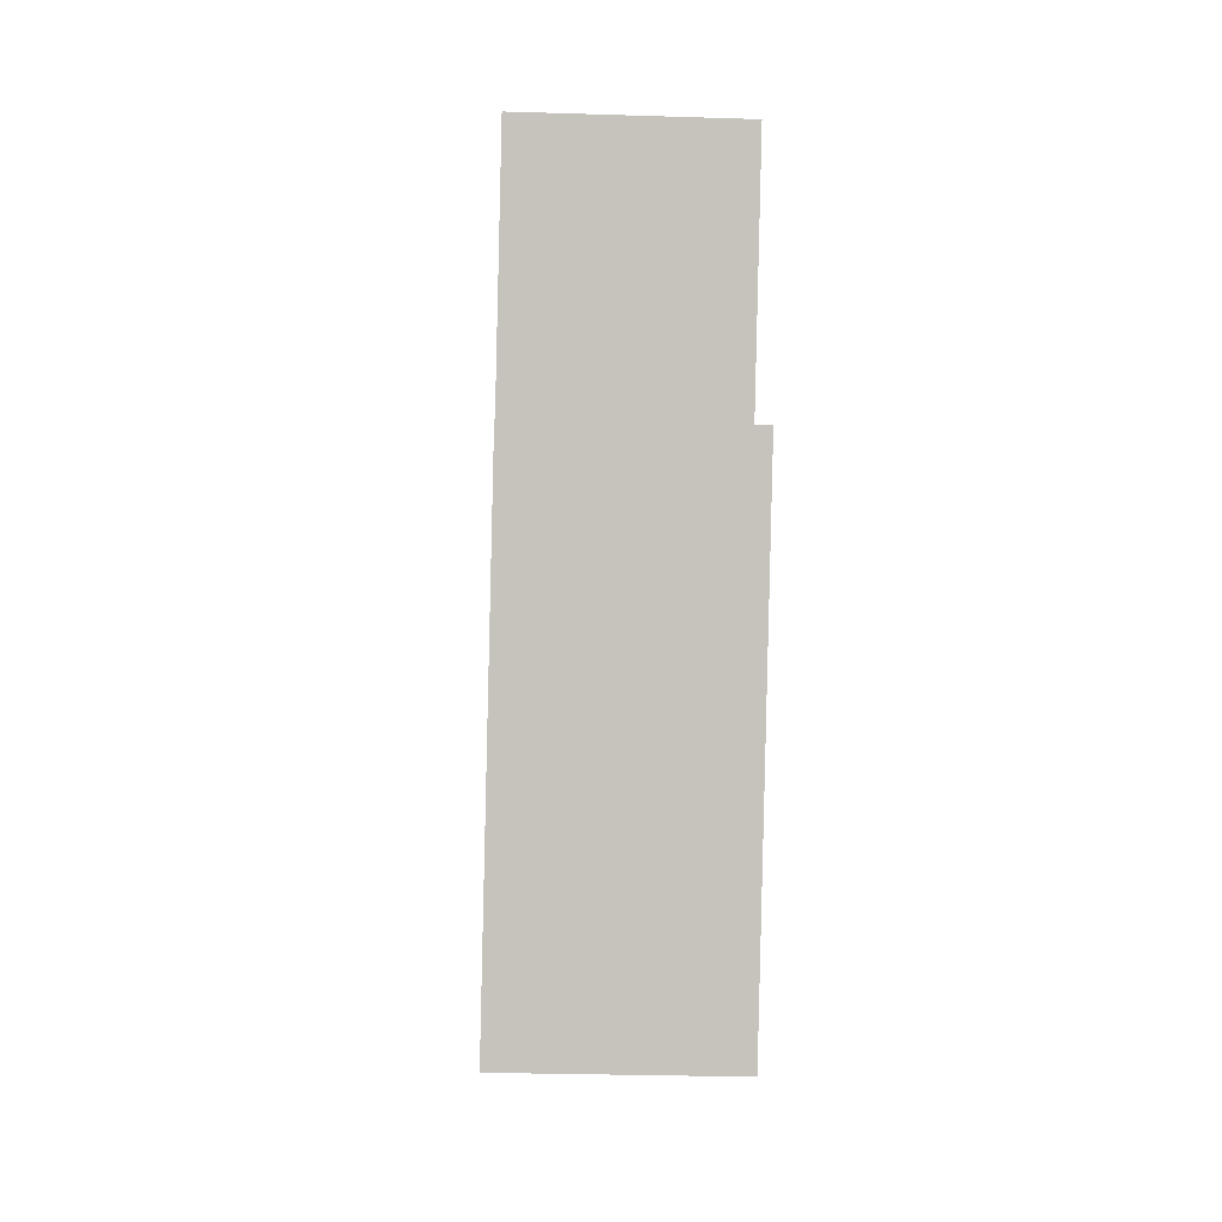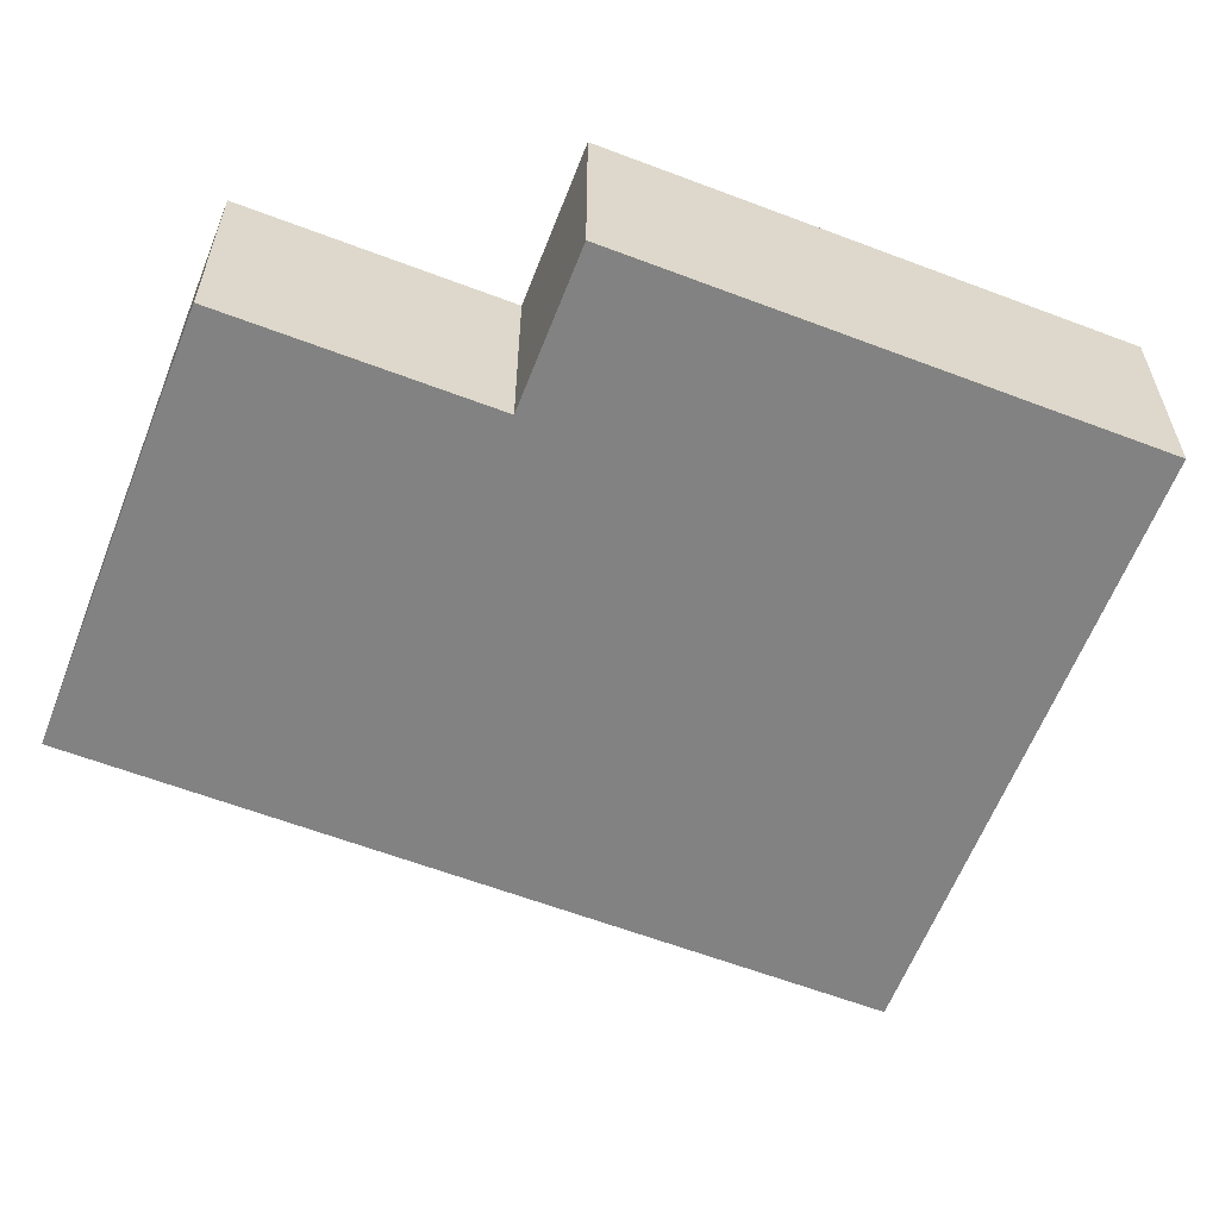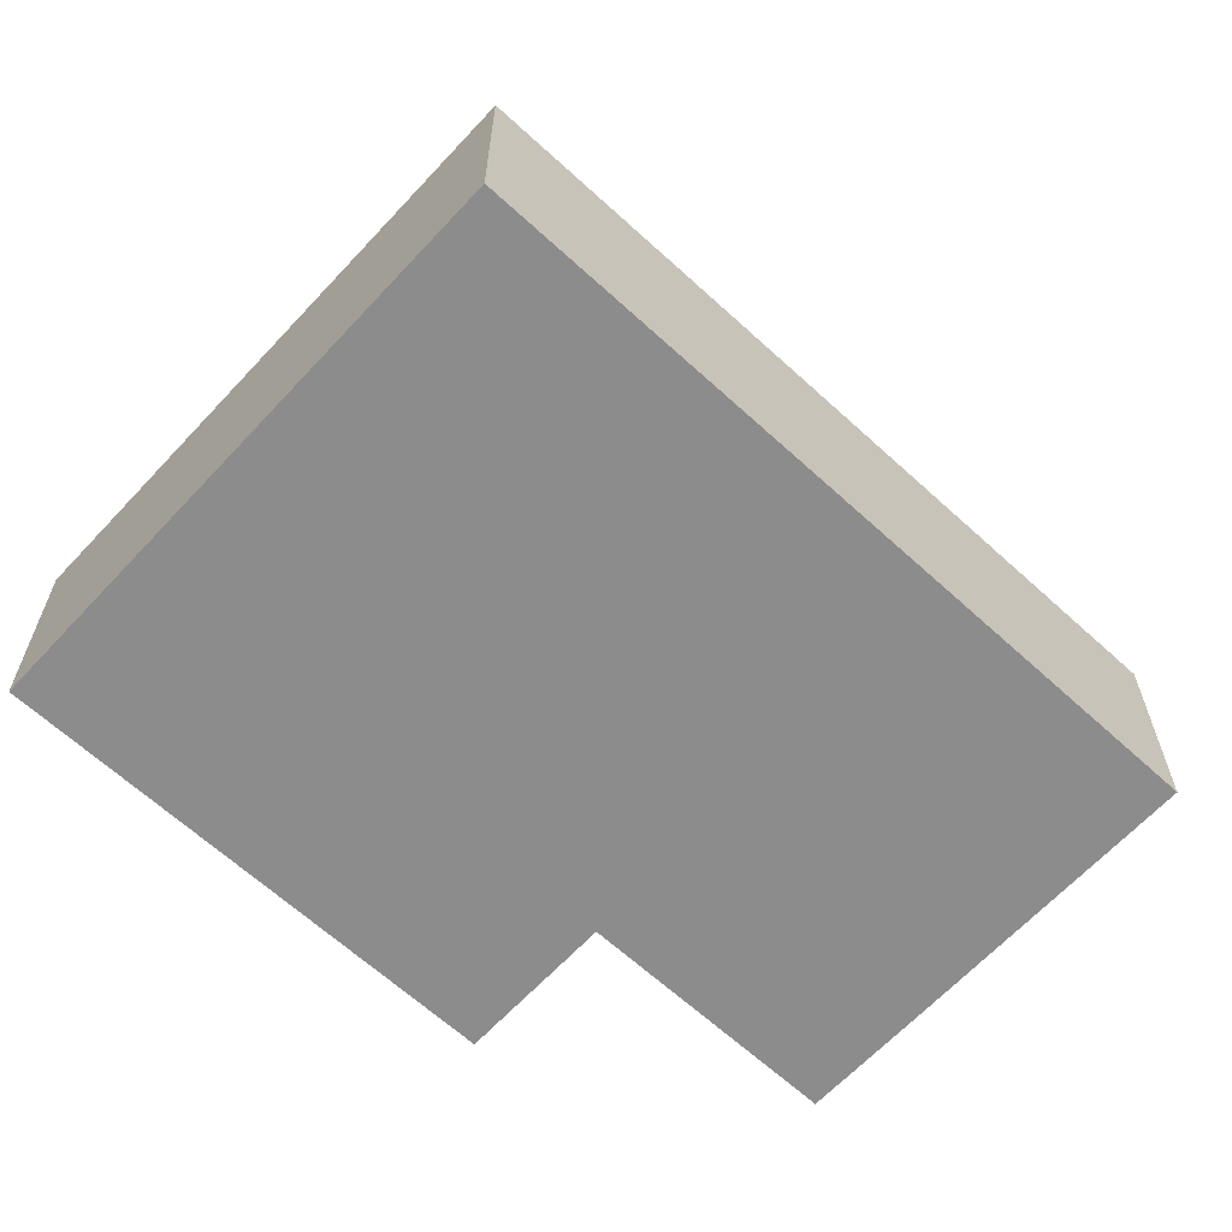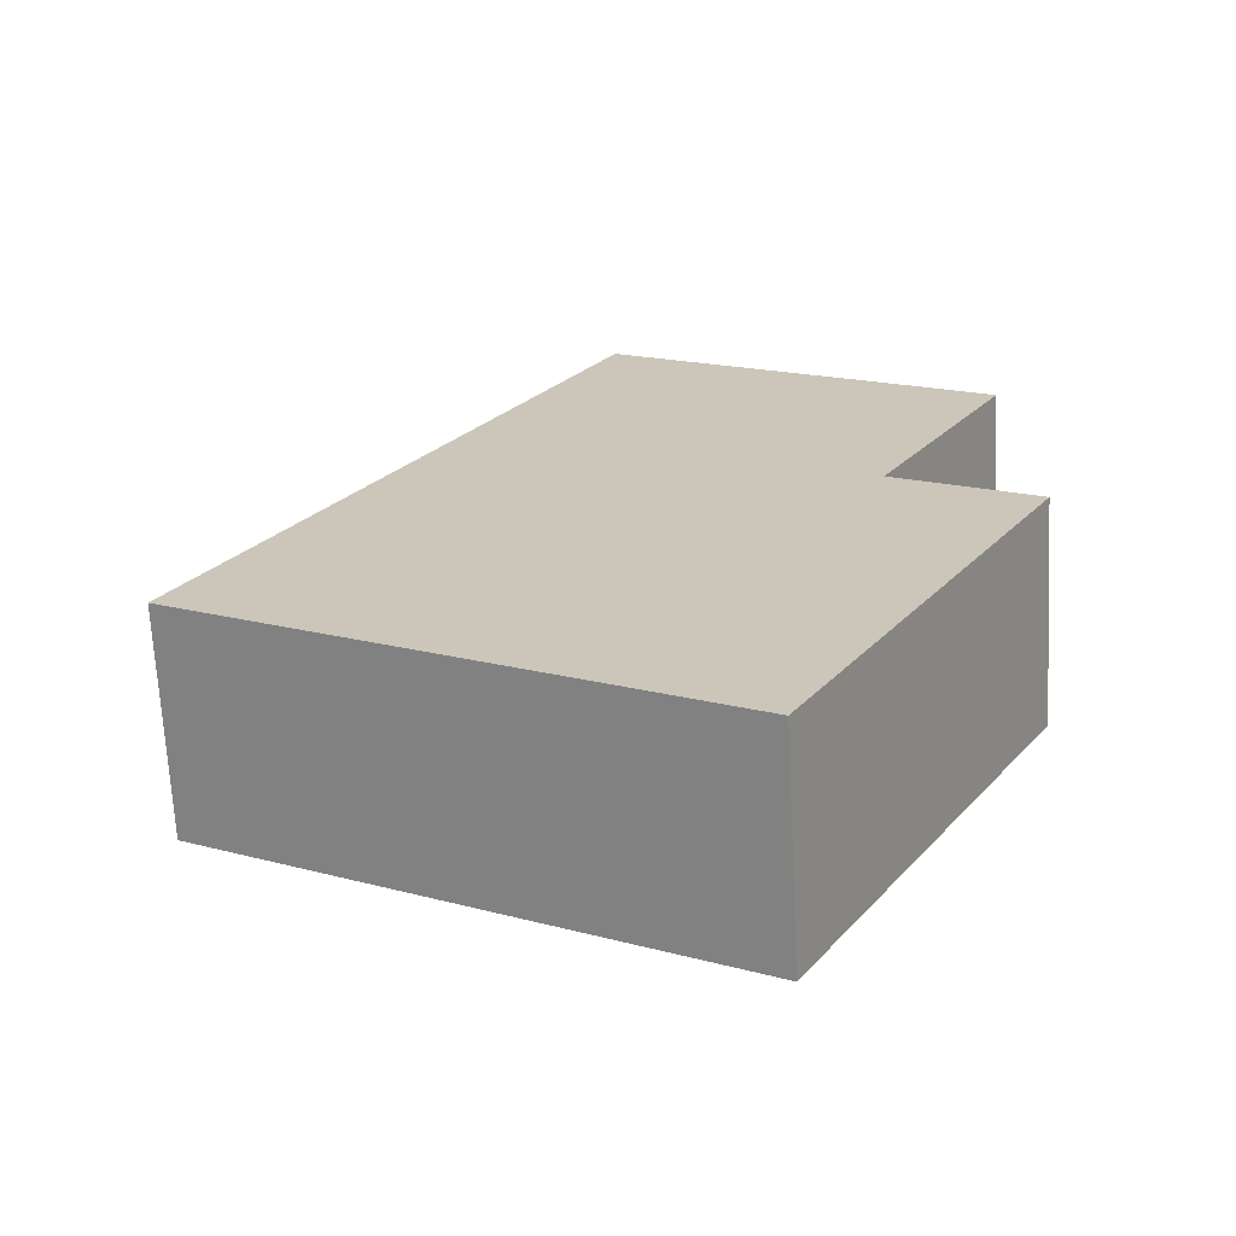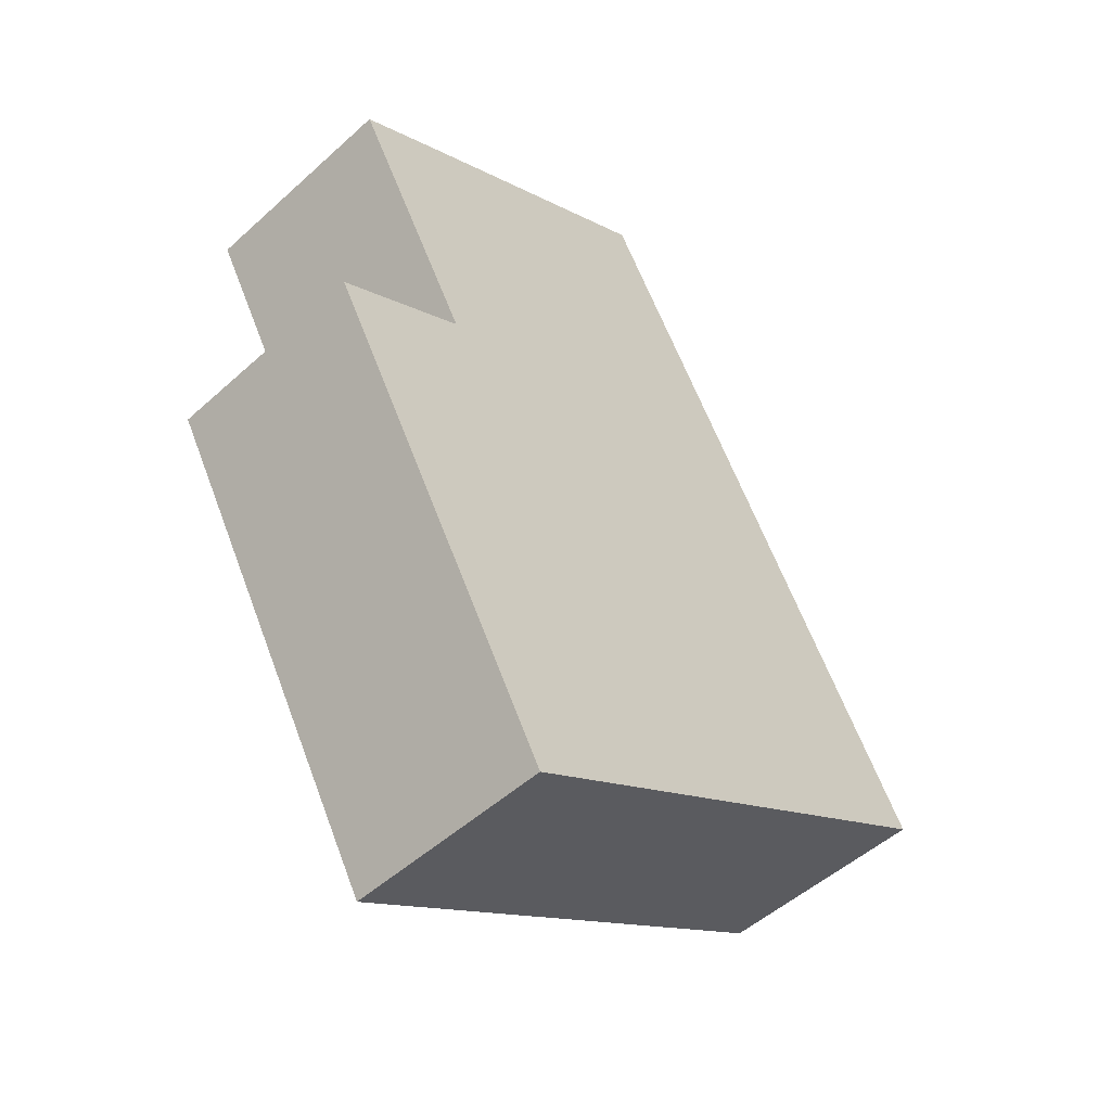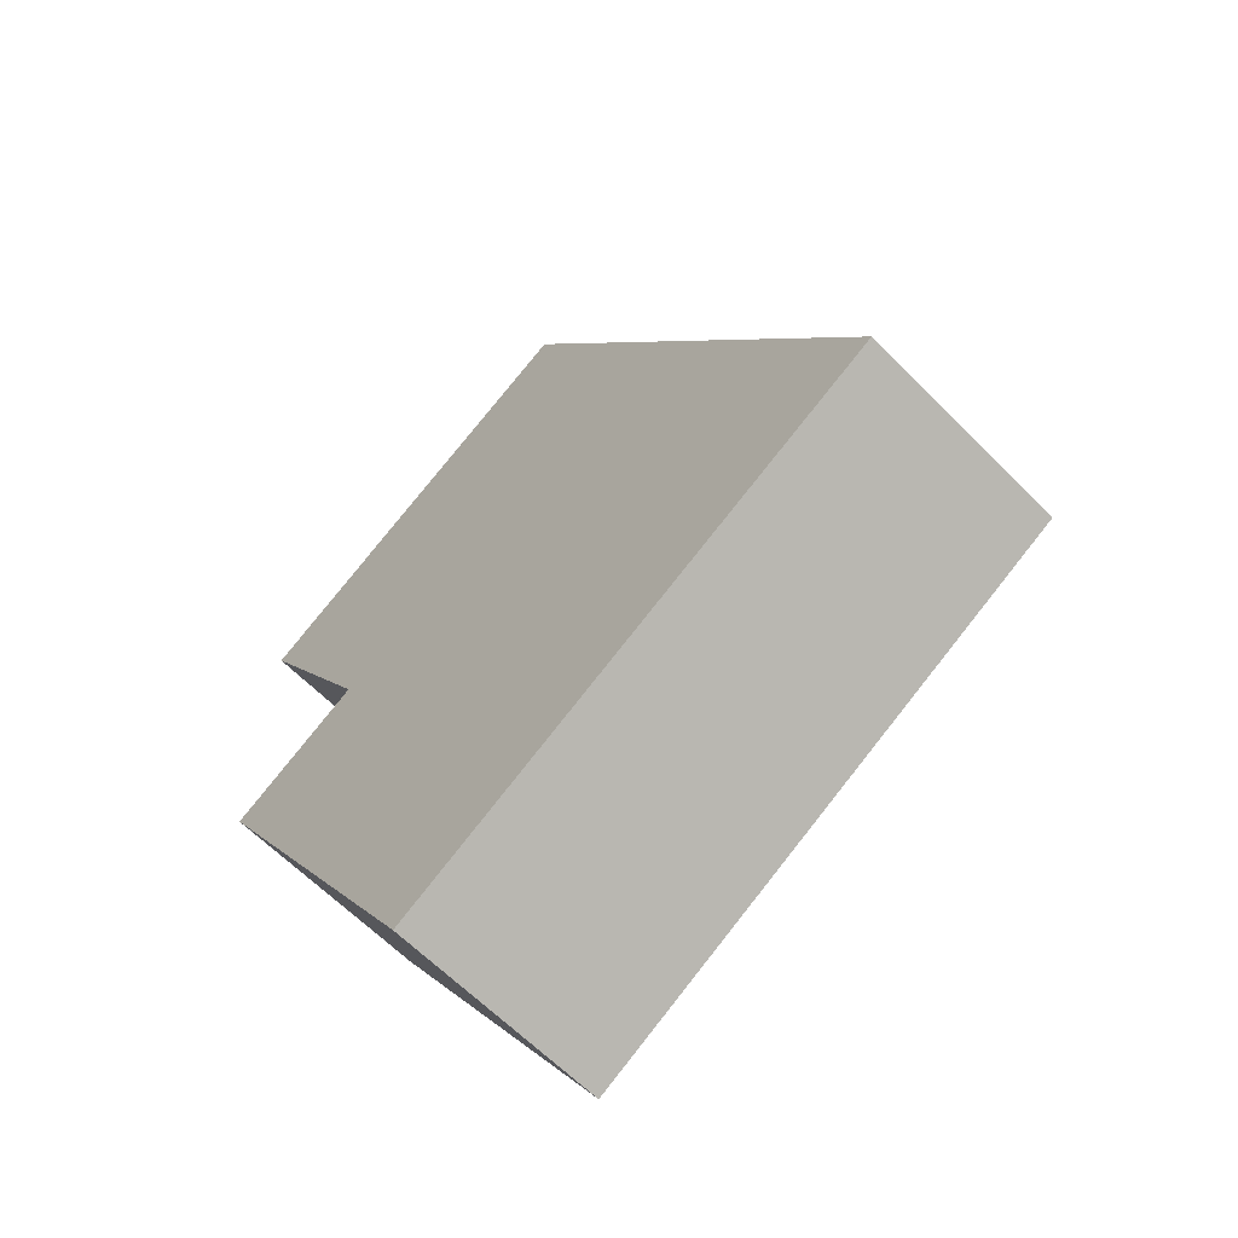
<metadata>
{"format":"obj","ext":"obj","renderer":"f3d","projection":"perspective","resolution":1024,"background":"white","views":[{"elev":-28.4,"azim":87.3,"up":"+Z"},{"elev":-60.7,"azim":98.5,"up":"+Y"},{"elev":-64.3,"azim":-103.0,"up":"+Y"},{"elev":-68.4,"azim":3.0,"up":"+Z"},{"elev":-50.9,"azim":134.5,"up":"+Z"},{"elev":-62.8,"azim":-135.6,"up":"+Z"}]}
</metadata>
<code>
v  0 2.923 1.79e-16
v  10.26 2.923 2.03
v  6.853 2.923 -3.921
v  8.423 2.923 3.081
v  5.166 2.923 9.027
v  10.18 2.923 6.148
v  8.873 2.923 6.905
v  10.18 -3.765e-16 6.148
v  8.423 -1.887e-16 3.081
v  10.26 -1.243e-16 2.03
v  6.853 2.401e-16 -3.921
v  8.873 -4.228e-16 6.905
v  5.166 -5.527e-16 9.027
v  0 0 0
g defaultobject
f 1 2 3
f 2 1 4
f 4 1 5
f 4 5 6
f 6 5 7
f 8 4 6
f 4 8 9
f 10 3 2
f 3 10 11
f 9 2 4
f 2 9 10
f 7 8 6
f 8 7 5
f 8 5 12
f 12 5 13
f 11 1 3
f 1 11 14
f 14 5 1
f 5 14 13
f 10 14 11
f 14 10 9
f 14 9 13
f 13 9 8
f 13 8 12

</code>
